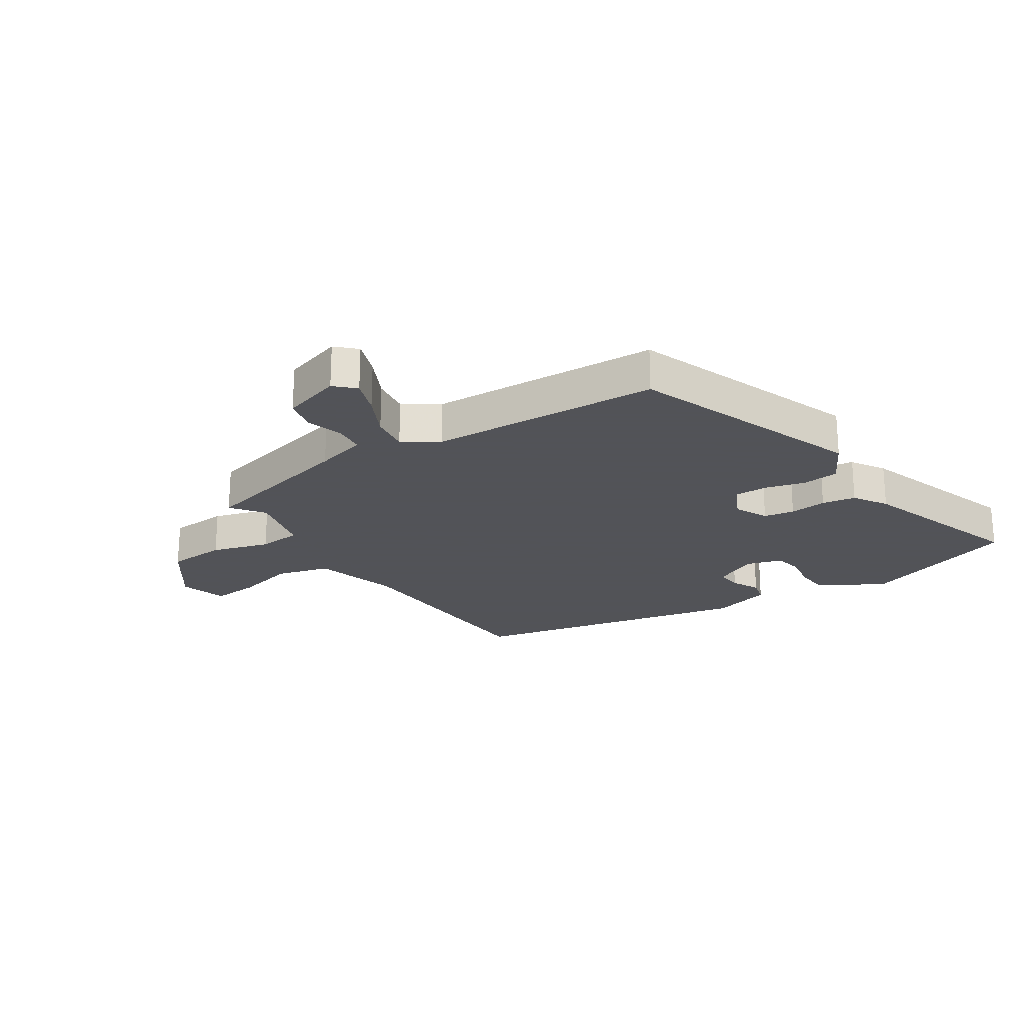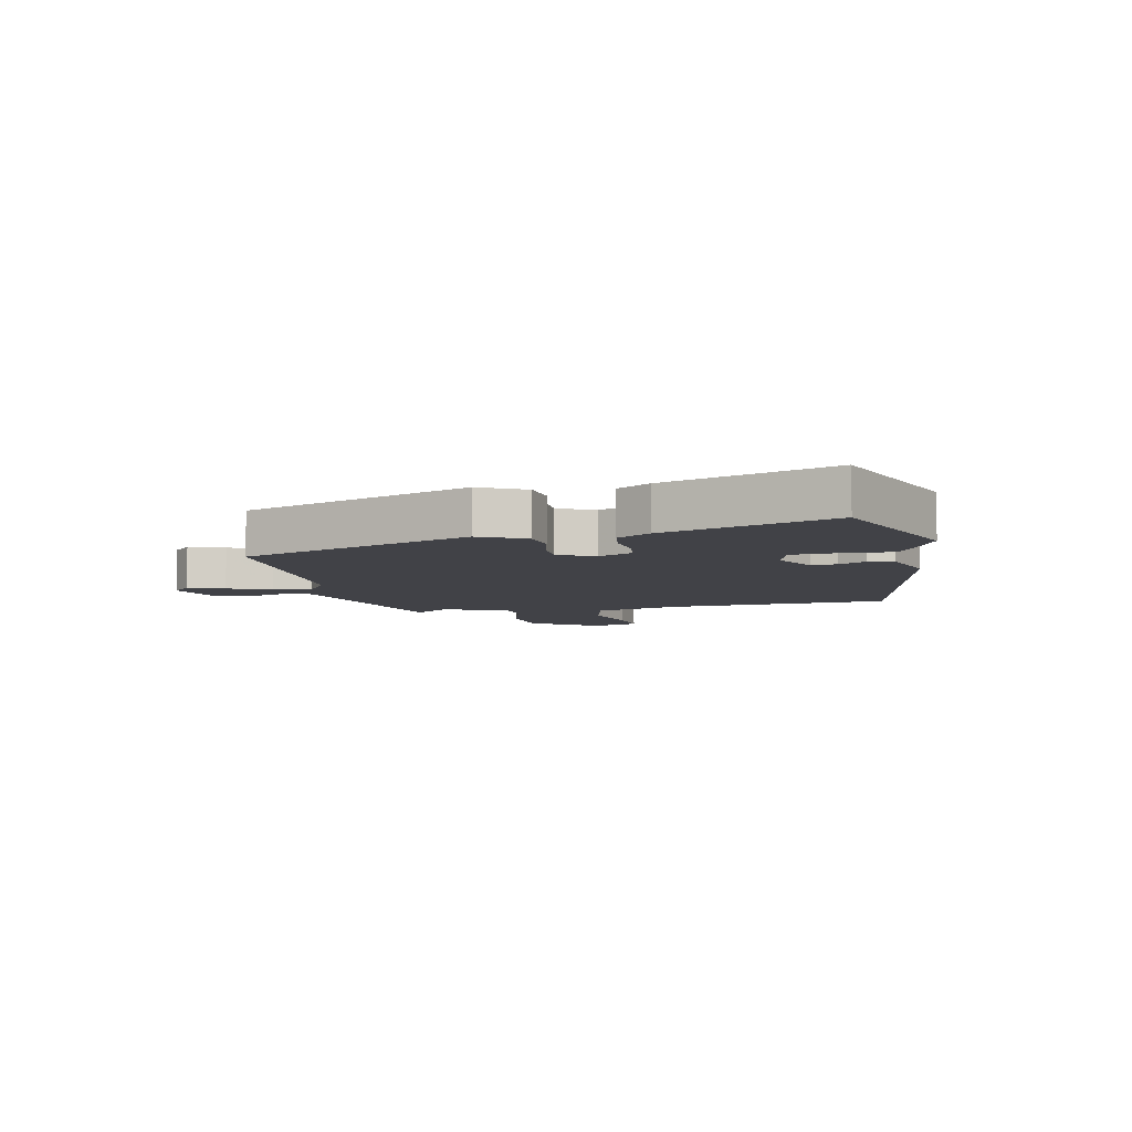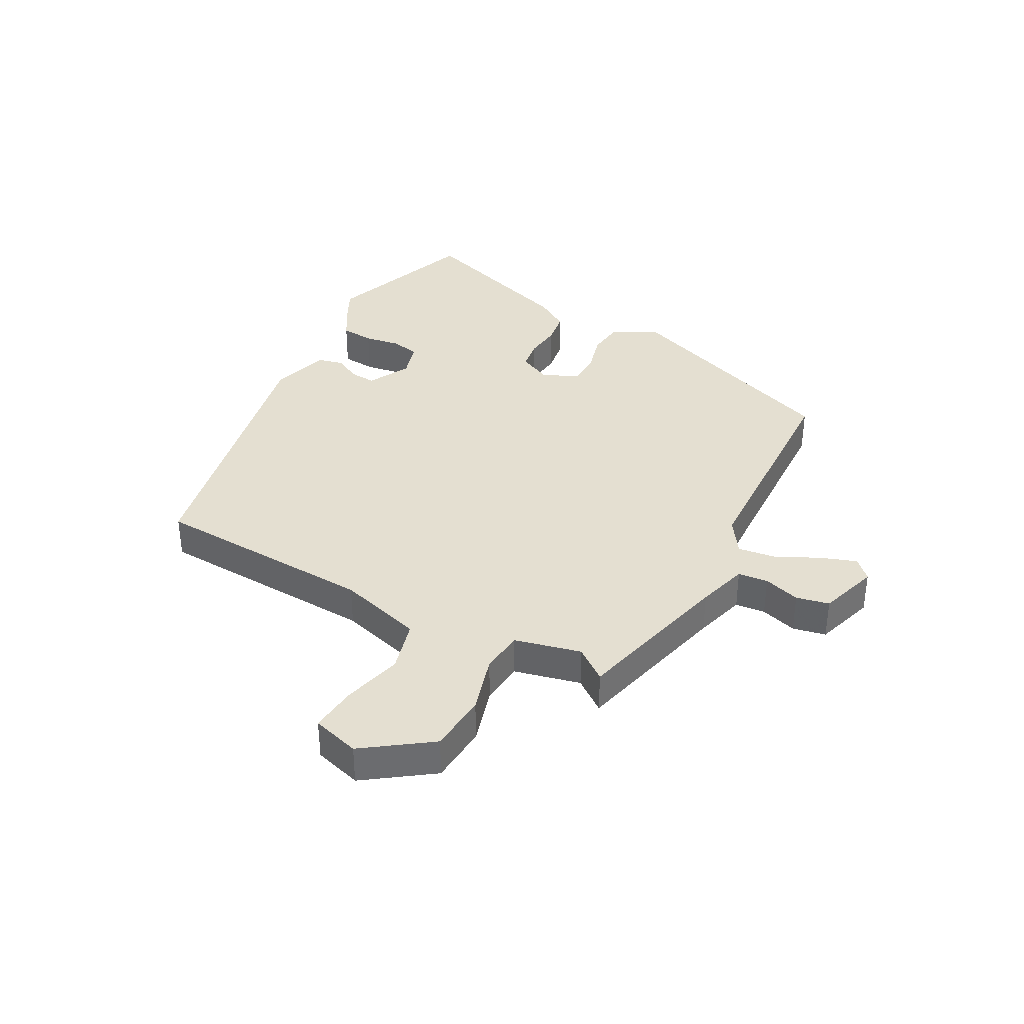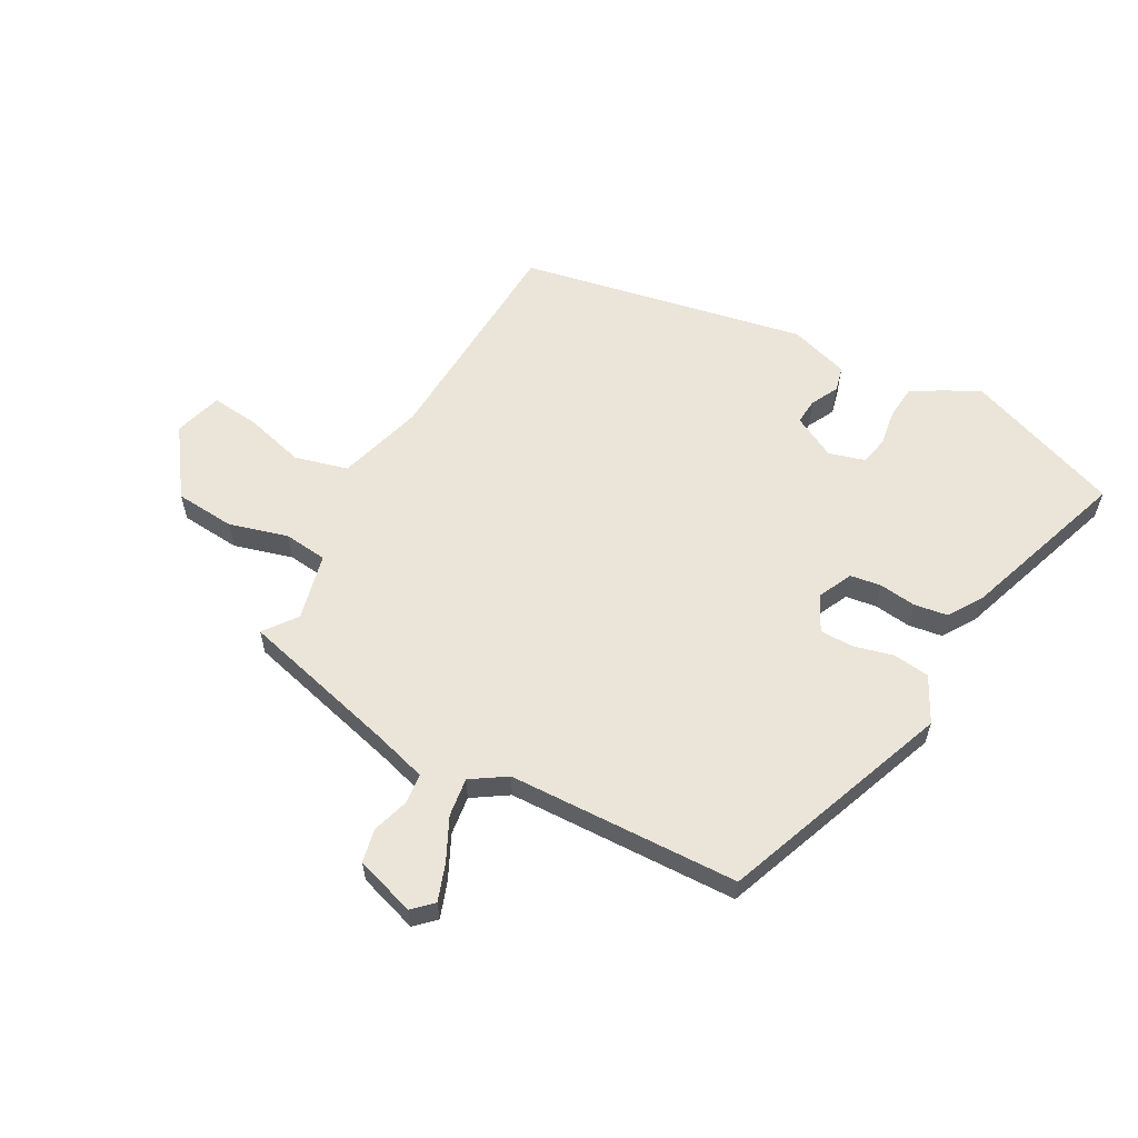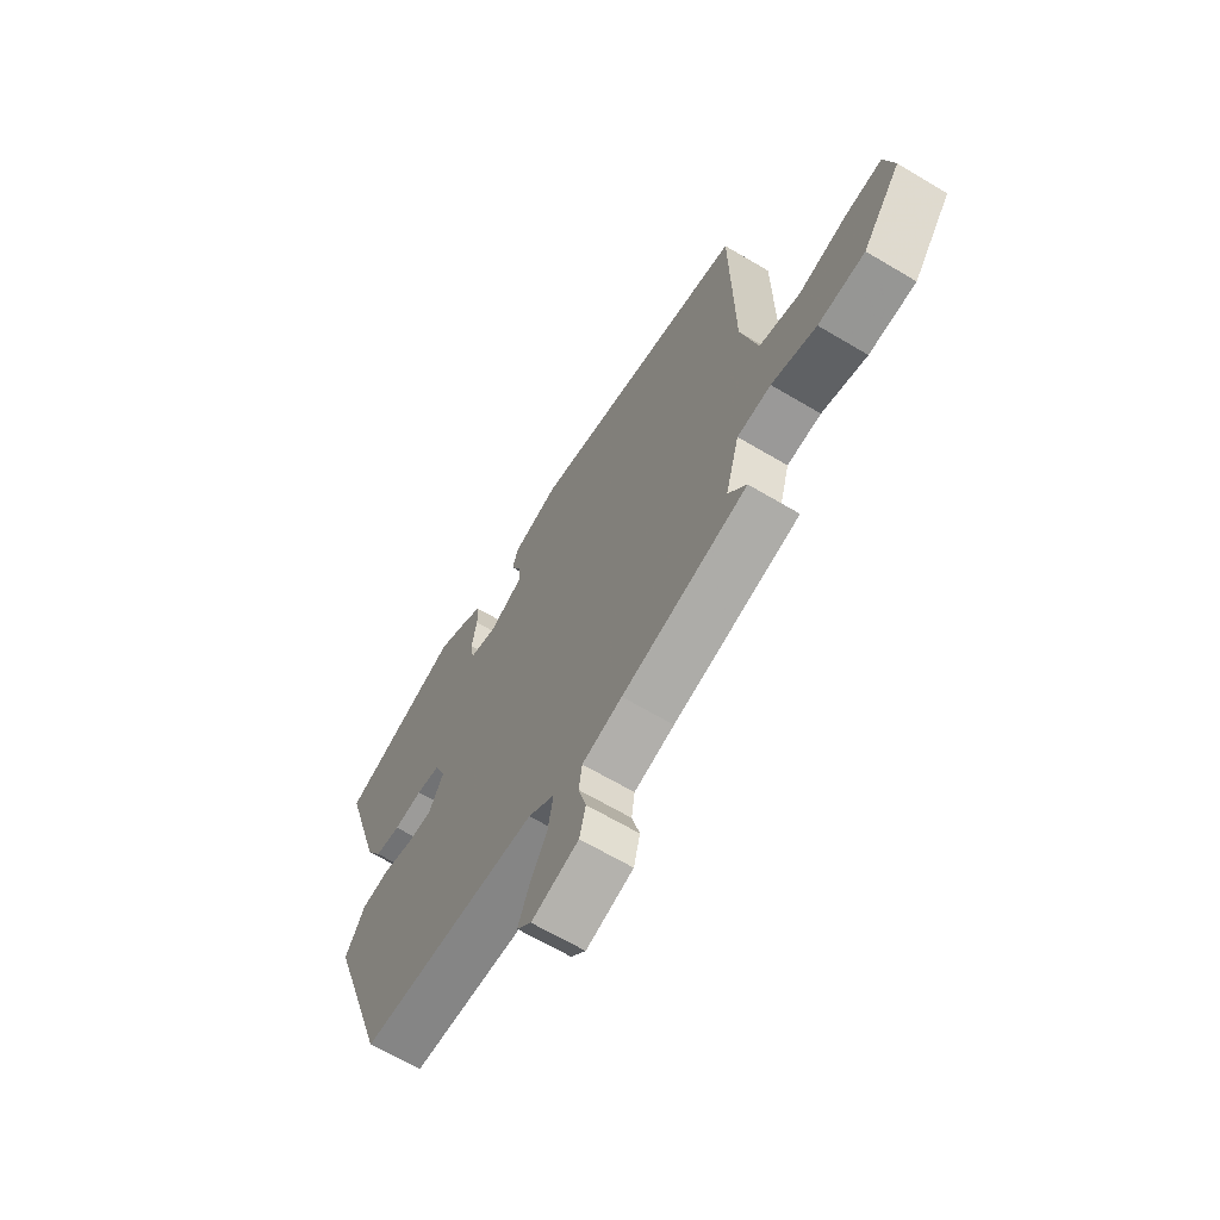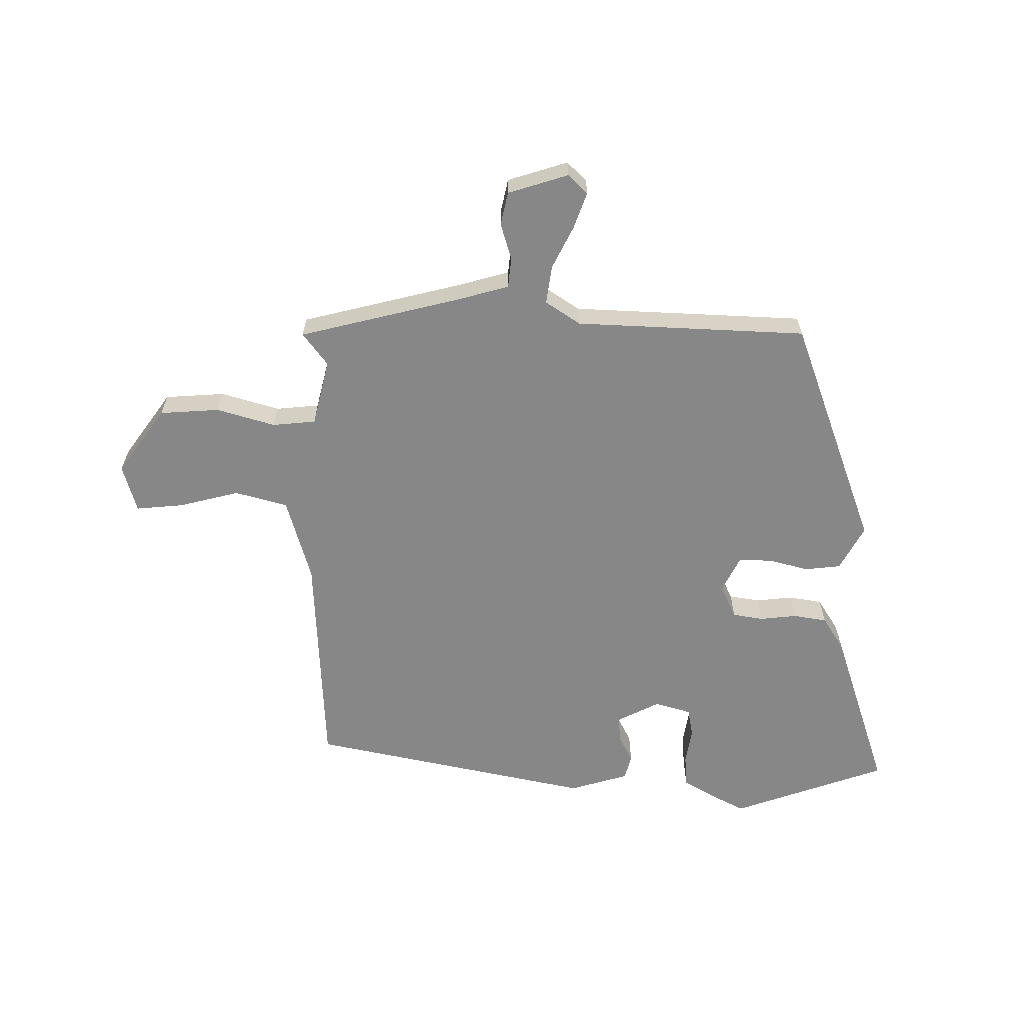
<metadata>
{"format":"obj","ext":"obj","renderer":"f3d","projection":"perspective","resolution":1024,"background":"white","views":[{"elev":-22.5,"azim":-145.1,"up":"+Y"},{"elev":-6.8,"azim":-75.3,"up":"+Y"},{"elev":36.7,"azim":120.3,"up":"+Y"},{"elev":59.5,"azim":-149.0,"up":"+Y"},{"elev":-65.6,"azim":59.1,"up":"+Z"},{"elev":-62.5,"azim":-178.7,"up":"+Y"}]}
</metadata>
<code>
v -0.384 0.07 -0.459
v -0.517 0.07 -0.063
v -0.474 0.07 0.012
v -0.412 0.07 0.017
v -0.345 0.07 -0.003
v -0.288 0.07 -0.005
v -0.256 0.07 0.055
v -0.281 0.07 0.113
v -0.333 0.07 0.123
v -0.396 0.07 0.118
v -0.453 0.07 0.129
v -0.487 0.07 0.187
v -0.574 0.07 0.476
v -0.307 0.07 0.562
v -0.251 0.07 0.531
v -0.197 0.07 0.497
v -0.194 0.07 0.44
v -0.206 0.07 0.379
v -0.198 0.07 0.33
v -0.137 0.07 0.31
v -0.063 0.07 0.345
v -0.065 0.07 0.389
v -0.087 0.07 0.436
v -0.075 0.07 0.478
v 0.027 0.07 0.505
v 0.508 0.07 0.389
v 0.514 0.07 0.006
v 0.551 0.07 -0.14
v 0.64 0.07 -0.167
v 0.743 0.07 -0.144
v 0.824 0.07 -0.139
v 0.845 0.07 -0.221
v 0.761 0.07 -0.331
v 0.659 0.07 -0.335
v 0.561 0.07 -0.303
v 0.487 0.07 -0.308
v 0.456 0.07 -0.42
v 0.496 0.07 -0.477
v 0.22 0.07 -0.537
v 0.132 0.07 -0.559
v 0.125 0.07 -0.61
v 0.142 0.07 -0.673
v 0.128 0.07 -0.729
v 0.025 0.07 -0.758
v -0.007 0.07 -0.725
v 0.017 0.07 -0.664
v 0.055 0.07 -0.593
v 0.066 0.07 -0.528
v 0.008 0.07 -0.487
v -0.384 0 -0.459
v -0.517 0 -0.063
v -0.474 0 0.012
v -0.412 0 0.017
v -0.345 0 -0.003
v -0.288 0 -0.005
v -0.256 0 0.055
v -0.281 0 0.113
v -0.333 0 0.123
v -0.396 0 0.118
v -0.453 0 0.129
v -0.487 0 0.187
v -0.574 0 0.476
v -0.307 0 0.562
v -0.251 0 0.531
v -0.197 0 0.497
v -0.194 0 0.44
v -0.206 0 0.379
v -0.198 0 0.33
v -0.137 0 0.31
v -0.063 0 0.345
v -0.065 0 0.389
v -0.087 0 0.436
v -0.075 0 0.478
v 0.027 0 0.505
v 0.508 0 0.389
v 0.514 0 0.006
v 0.551 0 -0.14
v 0.64 0 -0.167
v 0.743 0 -0.144
v 0.824 0 -0.139
v 0.845 0 -0.221
v 0.761 0 -0.331
v 0.659 0 -0.335
v 0.561 0 -0.303
v 0.487 0 -0.308
v 0.456 0 -0.42
v 0.496 0 -0.477
v 0.22 0 -0.537
v 0.132 0 -0.559
v 0.125 0 -0.61
v 0.142 0 -0.673
v 0.128 0 -0.729
v 0.025 0 -0.758
v -0.007 0 -0.725
v 0.017 0 -0.664
v 0.055 0 -0.593
v 0.066 0 -0.528
v 0.008 0 -0.487
f 45 46 47
f 44 45 47
f 43 44 47
f 42 43 47
f 41 42 47
f 40 41 47 48
f 39 40 48 49
f 37 38 39 49
f 33 34 35
f 32 33 35
f 31 32 35
f 30 31 35
f 29 30 35
f 28 29 35 36
f 27 28 36
f 27 36 37
f 26 27 37
f 25 26 37
f 24 25 37
f 23 24 37
f 22 23 37
f 16 17 18
f 15 16 18
f 14 15 18
f 13 14 18
f 12 13 18
f 11 12 18
f 10 11 18
f 9 10 18
f 8 9 18 19
f 7 8 19 20
f 3 4 5
f 2 3 5
f 1 2 5
f 49 1 5
f 37 49 5
f 21 22 37
f 7 20 21 37
f 6 7 37
f 5 6 37
f 96 95 94
f 96 94 93
f 96 93 92
f 96 92 91
f 96 91 90
f 97 96 90 89
f 98 97 89 88
f 98 88 87 86
f 84 83 82
f 84 82 81
f 84 81 80
f 84 80 79
f 84 79 78
f 85 84 78 77
f 85 77 76
f 86 85 76
f 86 76 75
f 86 75 74
f 86 74 73
f 86 73 72
f 86 72 71
f 67 66 65
f 67 65 64
f 67 64 63
f 67 63 62
f 67 62 61
f 67 61 60
f 67 60 59
f 67 59 58
f 68 67 58 57
f 69 68 57 56
f 54 53 52
f 54 52 51
f 54 51 50
f 54 50 98
f 54 98 86
f 86 71 70
f 86 70 69 56
f 86 56 55
f 86 55 54
f 1 50 51 2
f 2 51 52 3
f 3 52 53 4
f 4 53 54 5
f 5 54 55 6
f 6 55 56 7
f 7 56 57 8
f 8 57 58 9
f 9 58 59 10
f 10 59 60 11
f 11 60 61 12
f 12 61 62 13
f 13 62 63 14
f 14 63 64 15
f 15 64 65 16
f 16 65 66 17
f 17 66 67 18
f 18 67 68 19
f 19 68 69 20
f 20 69 70 21
f 21 70 71 22
f 22 71 72 23
f 23 72 73 24
f 24 73 74 25
f 25 74 75 26
f 26 75 76 27
f 27 76 77 28
f 28 77 78 29
f 29 78 79 30
f 30 79 80 31
f 31 80 81 32
f 32 81 82 33
f 33 82 83 34
f 34 83 84 35
f 35 84 85 36
f 36 85 86 37
f 37 86 87 38
f 38 87 88 39
f 39 88 89 40
f 40 89 90 41
f 41 90 91 42
f 42 91 92 43
f 43 92 93 44
f 44 93 94 45
f 45 94 95 46
f 46 95 96 47
f 47 96 97 48
f 48 97 98 49
f 49 98 50 1

</code>
